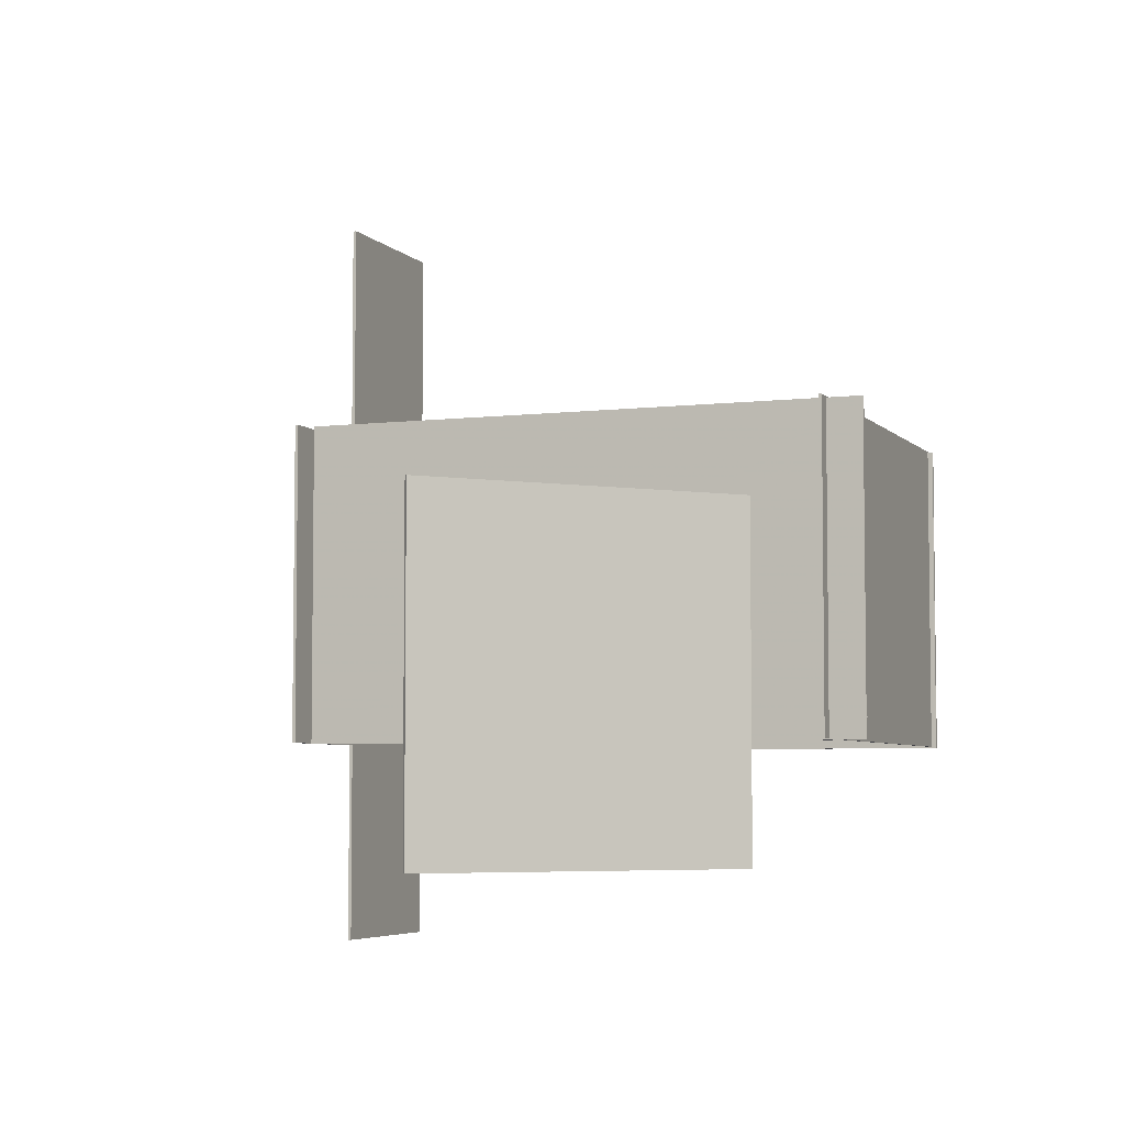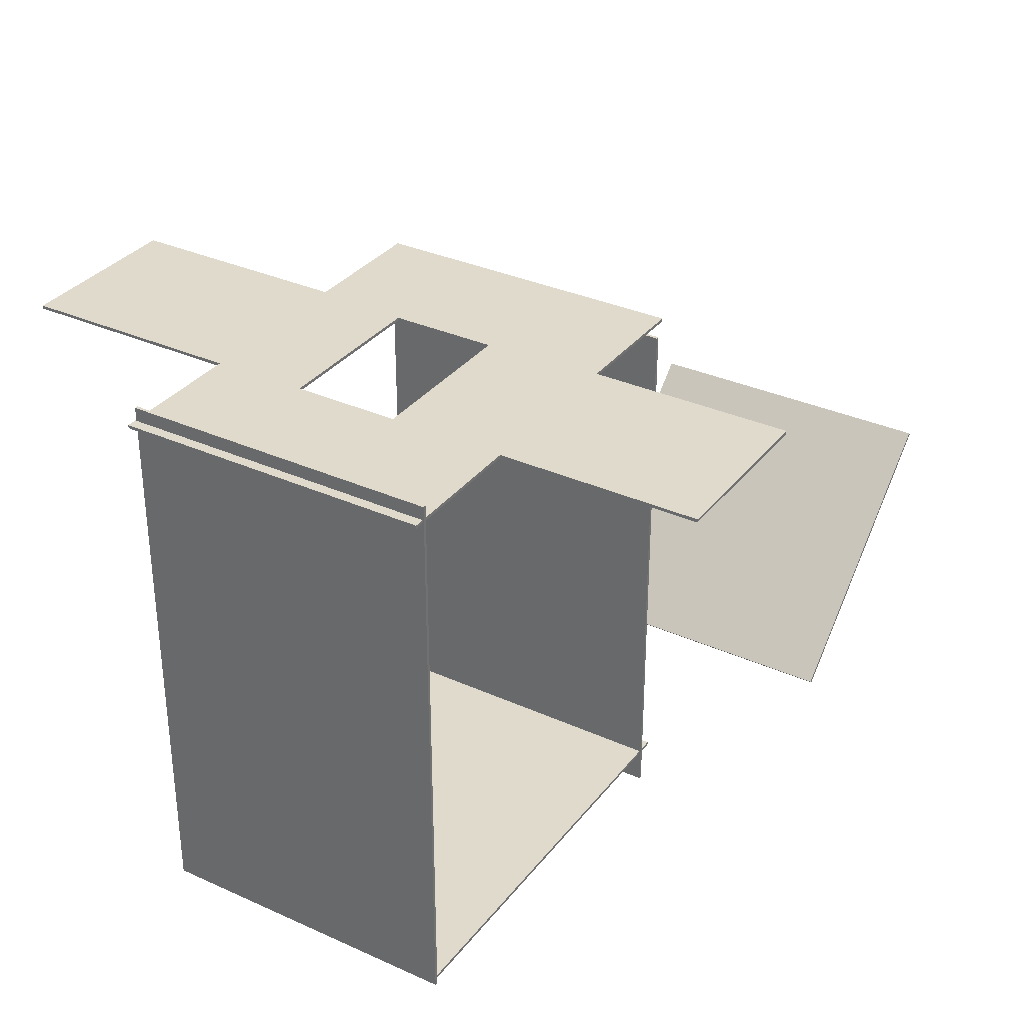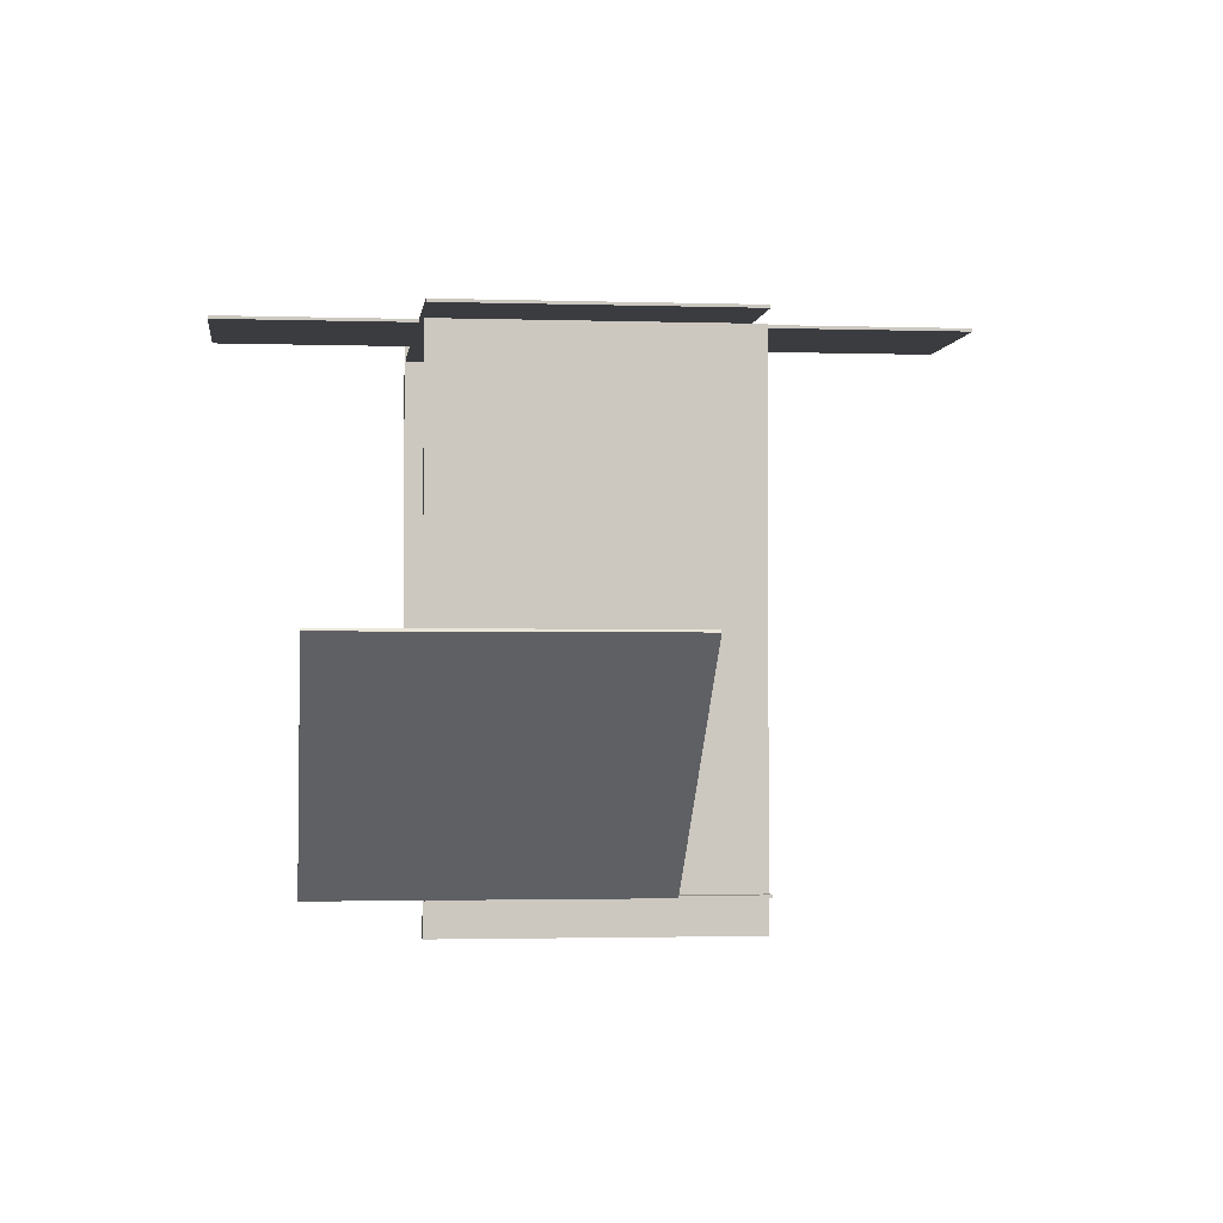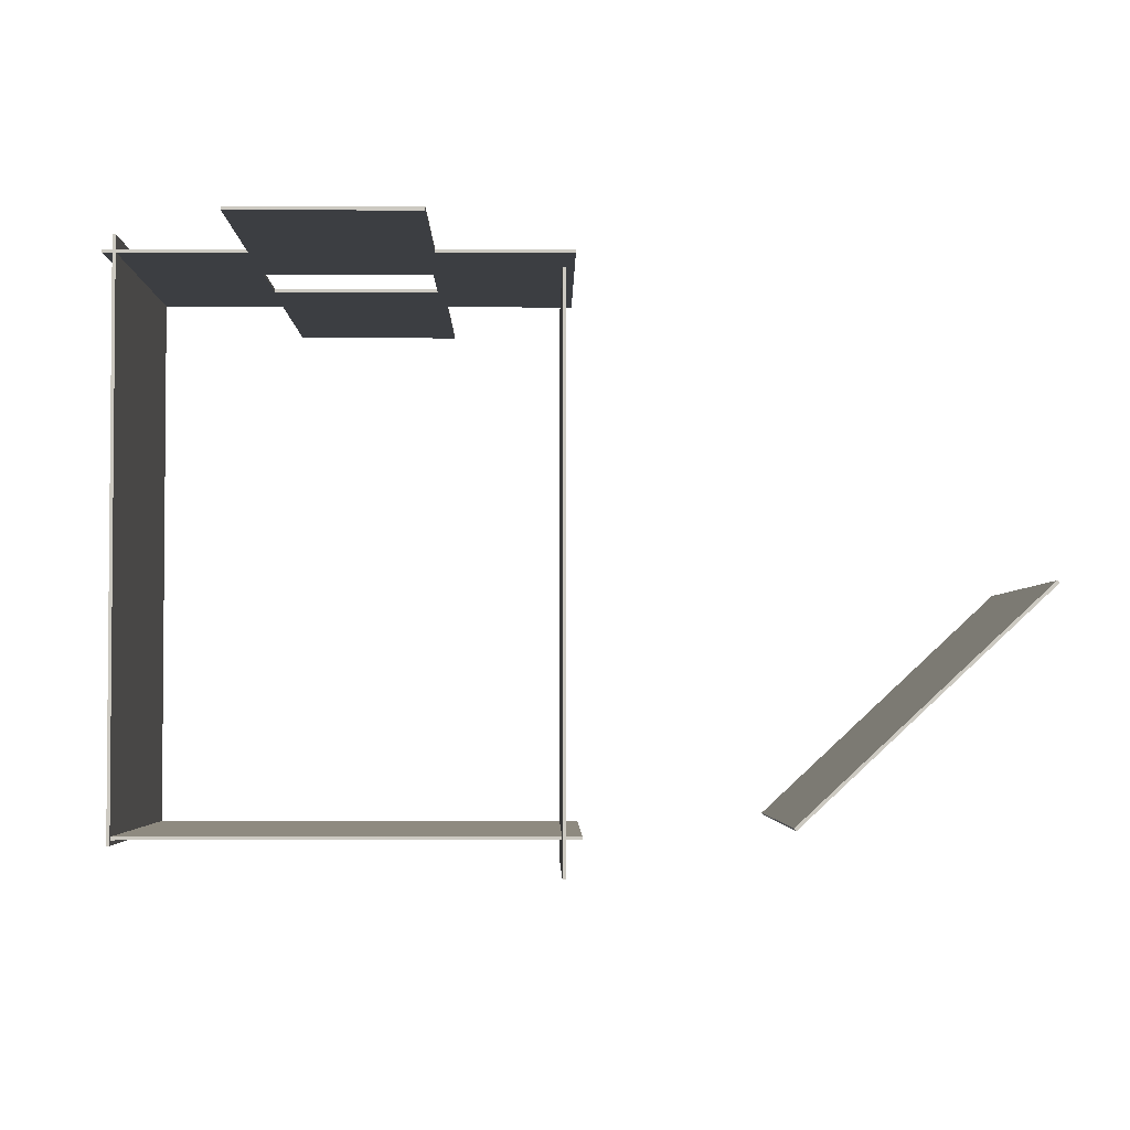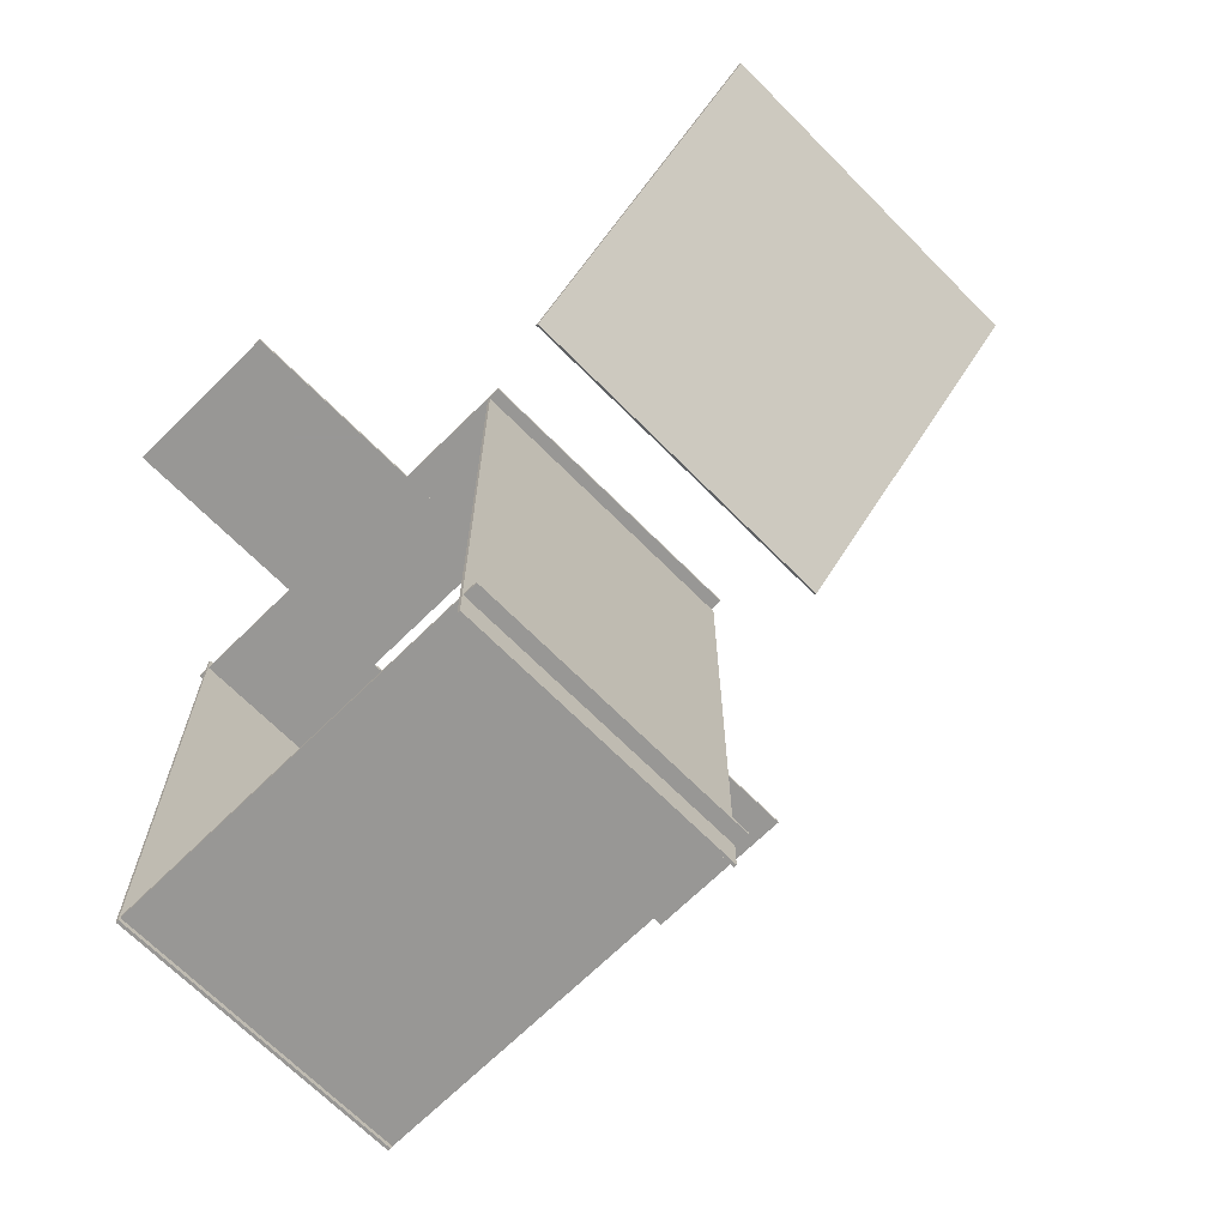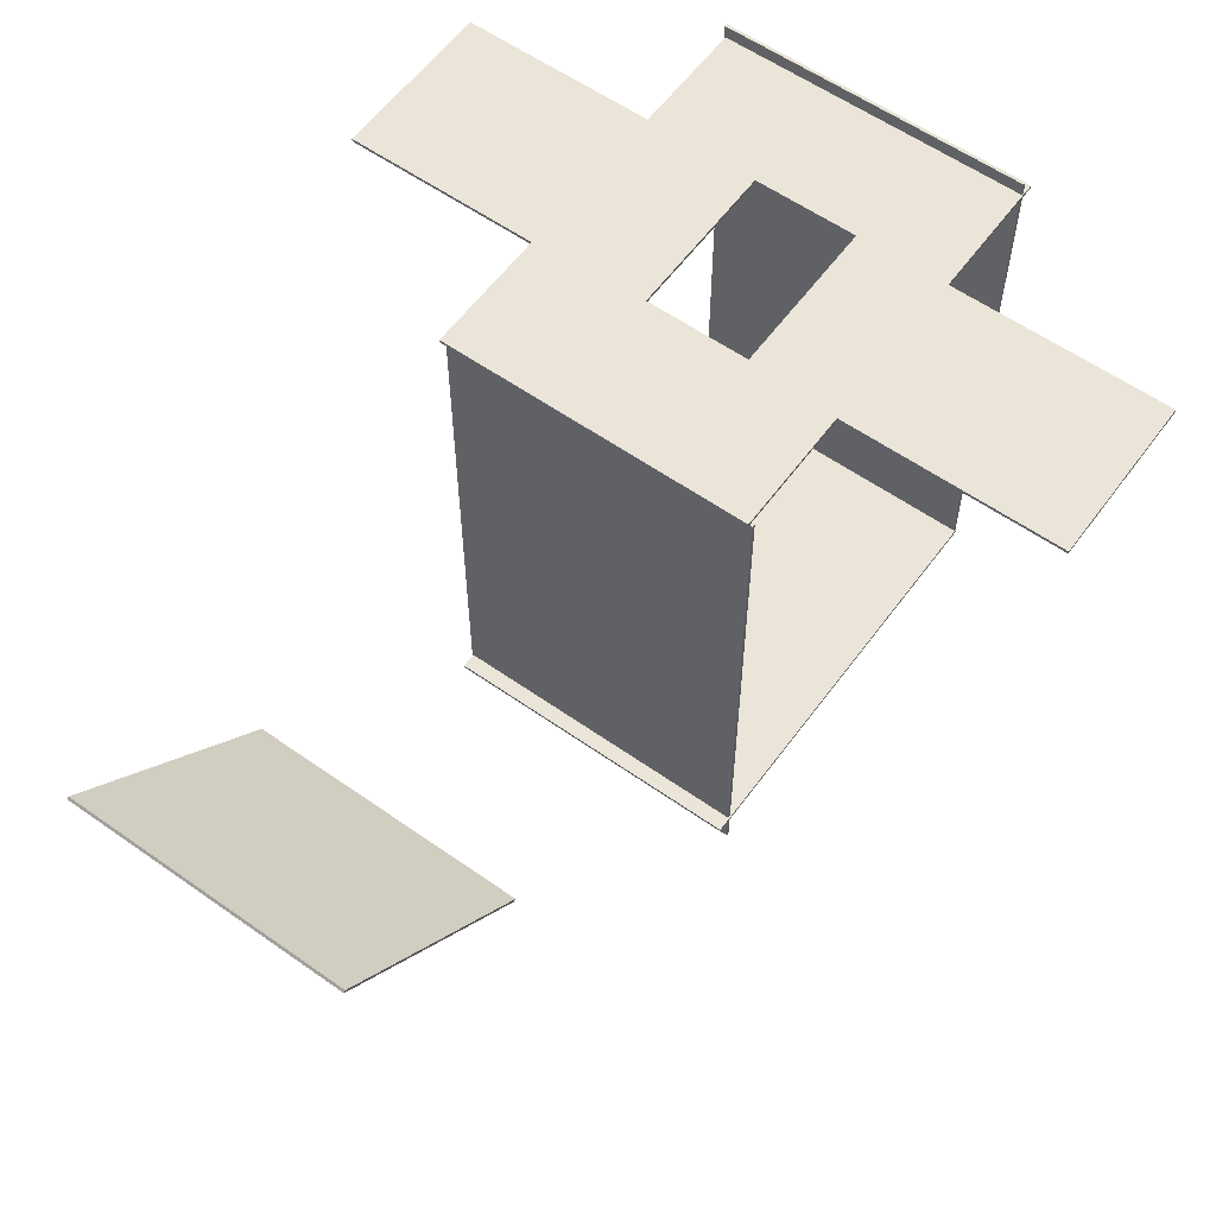
<metadata>
{"format":"obj","ext":"obj","renderer":"f3d","projection":"perspective","resolution":1024,"background":"white","views":[{"elev":-5.2,"azim":111.0,"up":"+Y"},{"elev":33.1,"azim":-58.2,"up":"+Z"},{"elev":-2.1,"azim":83.2,"up":"+Z"},{"elev":-3.2,"azim":-0.6,"up":"+Z"},{"elev":-68.2,"azim":44.7,"up":"+Z"},{"elev":58.7,"azim":126.0,"up":"+Z"}]}
</metadata>
<code>
v 18.9 -14.1 -77.7
v -117.9 -14.1 -77.7
v 18.9 85.9 -77.7
v -117.9 85.9 -77.7
v 18.9 85.9 -76.7
v -117.9 85.9 -76.7
v 18.9 -14.1 -76.7
v -117.9 -14.1 -76.7
v 18.9 85.9 -77.7
v -117.9 85.9 -77.7
v 18.9 85.9 -76.7
v -117.9 85.9 -76.7
v 18.9 -14.1 -76.7
v 18.9 -14.1 -77.7
v -117.9 -14.1 -77.7
v -117.9 -14.1 -76.7
v -117.9 -14.1 -77.7
v -117.9 85.9 -77.7
v -117.9 85.9 -76.7
v -117.9 -14.1 -76.7
v 18.9 -14.1 -76.7
v 18.9 85.9 -76.7
v 18.9 85.9 -77.7
v 18.9 -14.1 -77.7
v 150.1 -50 -5.153
v 76.99 -50 -73.38
v 150.1 50 -5.153
v 76.99 50 -73.38
v 149.4 50 -4.422
v 76.3 50 -72.65
v 149.4 -50 -4.422
v 76.3 -50 -72.65
v 150.1 50 -5.153
v 76.99 50 -73.38
v 149.4 50 -4.422
v 76.3 50 -72.65
v 149.4 -50 -4.422
v 150.1 -50 -5.153
v 76.99 -50 -73.38
v 76.3 -50 -72.65
v 76.99 -50 -73.38
v 76.99 50 -73.38
v 76.3 50 -72.65
v 76.3 -50 -72.65
v 149.4 -50 -4.422
v 149.4 50 -4.422
v 150.1 50 -5.153
v 150.1 -50 -5.153
v 14 -14.5 88.83
v 14 -14.5 -88.83
v 14 85.5 88.83
v 14 85.5 -88.83
v 13 85.5 88.83
v 13 85.5 -88.83
v 13 -14.5 88.83
v 13 -14.5 -88.83
v 14 85.5 88.83
v 14 85.5 -88.83
v 13 85.5 88.83
v 13 85.5 -88.83
v 13 -14.5 88.83
v 14 -14.5 88.83
v 14 -14.5 -88.83
v 13 -14.5 -88.83
v 14 -14.5 -88.83
v 14 85.5 -88.83
v 13 85.5 -88.83
v 13 -14.5 -88.83
v 13 -14.5 88.83
v 13 85.5 88.83
v 14 85.5 88.83
v 14 -14.5 88.83
v 150.1 -50 -5.153
v 76.99 -50 -73.38
v 150.1 50 -5.153
v 76.99 50 -73.38
v 149.4 50 -4.422
v 76.3 50 -72.65
v 149.4 -50 -4.422
v 76.3 -50 -72.65
v 150.1 50 -5.153
v 76.99 50 -73.38
v 149.4 50 -4.422
v 76.3 50 -72.65
v 149.4 -50 -4.422
v 150.1 -50 -5.153
v 76.99 -50 -73.38
v 76.3 -50 -72.65
v 76.99 -50 -73.38
v 76.99 50 -73.38
v 76.3 50 -72.65
v 76.3 -50 -72.65
v 149.4 -50 -4.422
v 149.4 50 -4.422
v 150.1 50 -5.153
v 150.1 -50 -5.153
v -117.2 -14.5 98.33
v -117.2 -14.5 -79.33
v -117.2 85.5 98.33
v -117.2 85.5 -79.33
v -118.2 85.5 98.33
v -118.2 85.5 -79.33
v -118.2 -14.5 98.33
v -118.2 -14.5 -79.33
v -117.2 85.5 98.33
v -117.2 85.5 -79.33
v -118.2 85.5 98.33
v -118.2 85.5 -79.33
v -118.2 -14.5 98.33
v -117.2 -14.5 98.33
v -117.2 -14.5 -79.33
v -118.2 -14.5 -79.33
v -117.2 -14.5 -79.33
v -117.2 85.5 -79.33
v -118.2 85.5 -79.33
v -118.2 -14.5 -79.33
v -118.2 -14.5 98.33
v -118.2 85.5 98.33
v -117.2 85.5 98.33
v -117.2 -14.5 98.33
v 16.98 -14.1 93
v -26.18 -14.1 93
v 16.98 85.9 93
v -26.18 85.9 93
v 16.98 85.9 94
v -26.18 85.9 94
v 16.98 -14.1 94
v -26.18 -14.1 94
v 16.98 85.9 93
v -26.18 85.9 93
v 16.98 85.9 94
v -26.18 85.9 94
v 16.98 -14.1 94
v 16.98 -14.1 93
v -26.18 -14.1 93
v -26.18 -14.1 94
v -26.18 -14.1 93
v -26.18 85.9 93
v -26.18 85.9 94
v -26.18 -14.1 94
v 16.98 -14.1 94
v 16.98 85.9 94
v 16.98 85.9 93
v 16.98 -14.1 93
v -78.22 -14.1 93
v -121.4 -14.1 93
v -78.22 85.9 93
v -121.4 85.9 93
v -78.22 85.9 94
v -121.4 85.9 94
v -78.22 -14.1 94
v -121.4 -14.1 94
v -78.22 85.9 93
v -121.4 85.9 93
v -78.22 85.9 94
v -121.4 85.9 94
v -78.22 -14.1 94
v -78.22 -14.1 93
v -121.4 -14.1 93
v -121.4 -14.1 94
v -121.4 -14.1 93
v -121.4 85.9 93
v -121.4 85.9 94
v -121.4 -14.1 94
v -78.22 -14.1 94
v -78.22 85.9 94
v -78.22 85.9 93
v -78.22 -14.1 93
v -24.13 -77.1 93
v -78.67 -77.1 93
v -24.13 22.9 93
v -78.67 22.9 93
v -24.13 22.9 94
v -78.67 22.9 94
v -24.13 -77.1 94
v -78.67 -77.1 94
v -24.13 22.9 93
v -78.67 22.9 93
v -24.13 22.9 94
v -78.67 22.9 94
v -24.13 -77.1 94
v -24.13 -77.1 93
v -78.67 -77.1 93
v -78.67 -77.1 94
v -78.67 -77.1 93
v -78.67 22.9 93
v -78.67 22.9 94
v -78.67 -77.1 94
v -24.13 -77.1 94
v -24.13 22.9 94
v -24.13 22.9 93
v -24.13 -77.1 93
v -24.13 56.4 93
v -78.67 56.4 93
v -24.13 156.4 93
v -78.67 156.4 93
v -24.13 156.4 94
v -78.67 156.4 94
v -24.13 56.4 94
v -78.67 56.4 94
v -24.13 156.4 93
v -78.67 156.4 93
v -24.13 156.4 94
v -78.67 156.4 94
v -24.13 56.4 94
v -24.13 56.4 93
v -78.67 56.4 93
v -78.67 56.4 94
v -78.67 56.4 93
v -78.67 156.4 93
v -78.67 156.4 94
v -78.67 56.4 94
v -24.13 56.4 94
v -24.13 156.4 94
v -24.13 156.4 93
v -24.13 56.4 93
f 1 3 4
f 1 4 2
f 9 5 6
f 9 6 10
f 11 7 8
f 11 8 12
f 13 14 15
f 13 15 16
f 17 18 19
f 17 19 20
f 21 22 23
f 21 23 24
f 25 27 28
f 25 28 26
f 33 29 30
f 33 30 34
f 35 31 32
f 35 32 36
f 37 38 39
f 37 39 40
f 41 42 43
f 41 43 44
f 45 46 47
f 45 47 48
f 49 51 52
f 49 52 50
f 57 53 54
f 57 54 58
f 59 55 56
f 59 56 60
f 61 62 63
f 61 63 64
f 65 66 67
f 65 67 68
f 69 70 71
f 69 71 72
f 73 75 76
f 73 76 74
f 81 77 78
f 81 78 82
f 83 79 80
f 83 80 84
f 85 86 87
f 85 87 88
f 89 90 91
f 89 91 92
f 93 94 95
f 93 95 96
f 97 99 100
f 97 100 98
f 105 101 102
f 105 102 106
f 107 103 104
f 107 104 108
f 109 110 111
f 109 111 112
f 113 114 115
f 113 115 116
f 117 118 119
f 117 119 120
f 121 123 124
f 121 124 122
f 129 125 126
f 129 126 130
f 131 127 128
f 131 128 132
f 133 134 135
f 133 135 136
f 137 138 139
f 137 139 140
f 141 142 143
f 141 143 144
f 145 147 148
f 145 148 146
f 153 149 150
f 153 150 154
f 155 151 152
f 155 152 156
f 157 158 159
f 157 159 160
f 161 162 163
f 161 163 164
f 165 166 167
f 165 167 168
f 169 171 172
f 169 172 170
f 177 173 174
f 177 174 178
f 179 175 176
f 179 176 180
f 181 182 183
f 181 183 184
f 185 186 187
f 185 187 188
f 189 190 191
f 189 191 192
f 193 195 196
f 193 196 194
f 201 197 198
f 201 198 202
f 203 199 200
f 203 200 204
f 205 206 207
f 205 207 208
f 209 210 211
f 209 211 212
f 213 214 215
f 213 215 216

</code>
